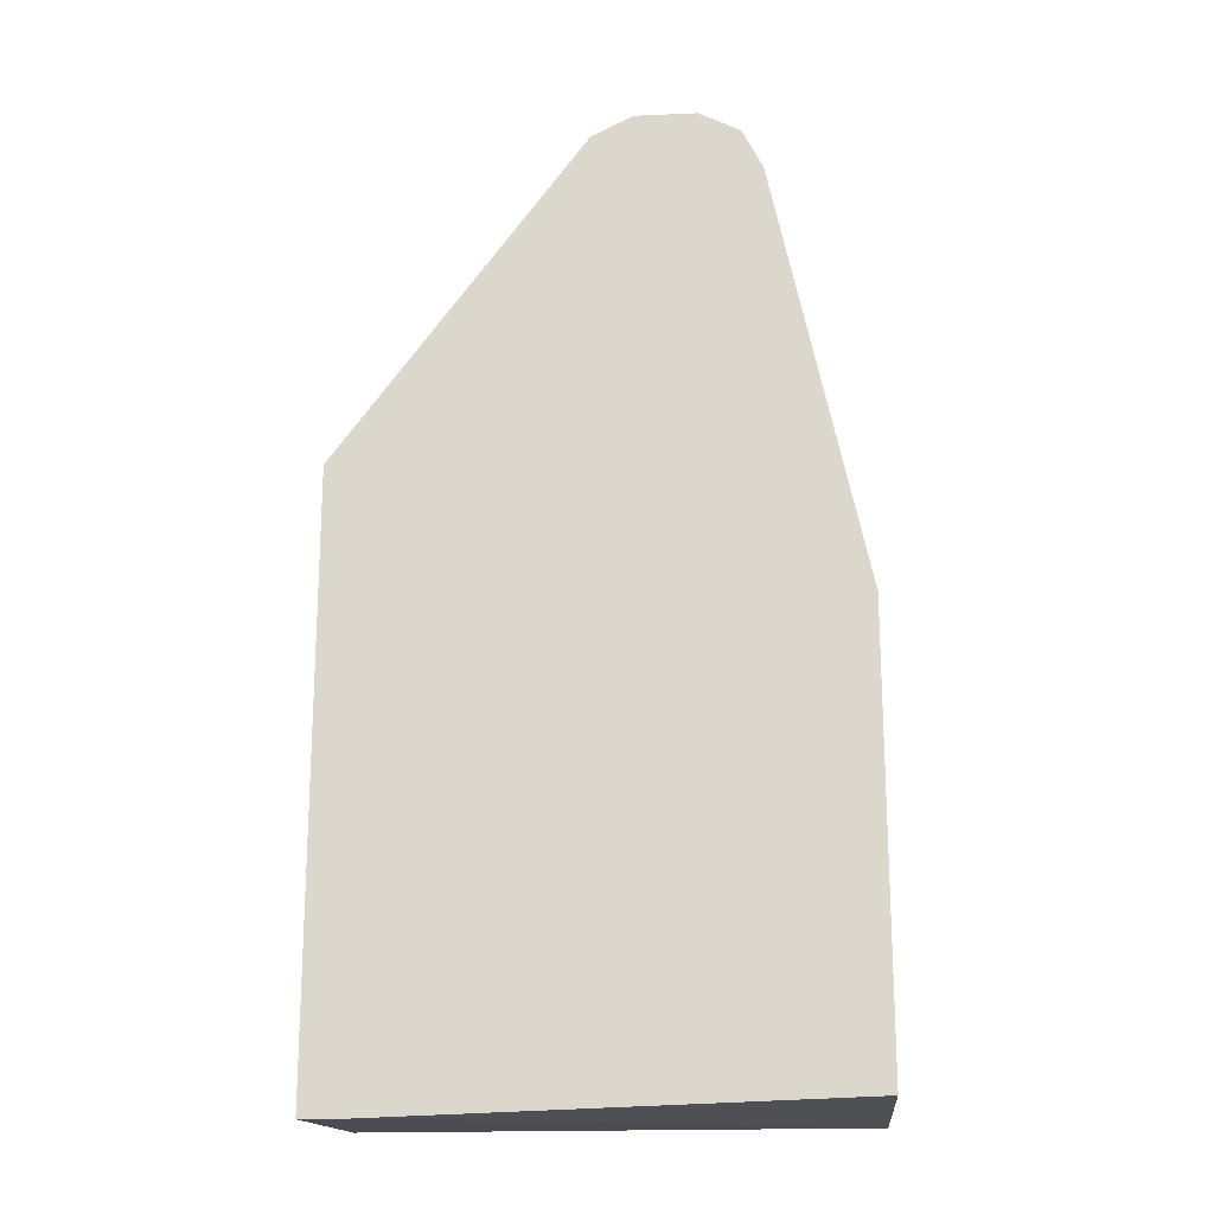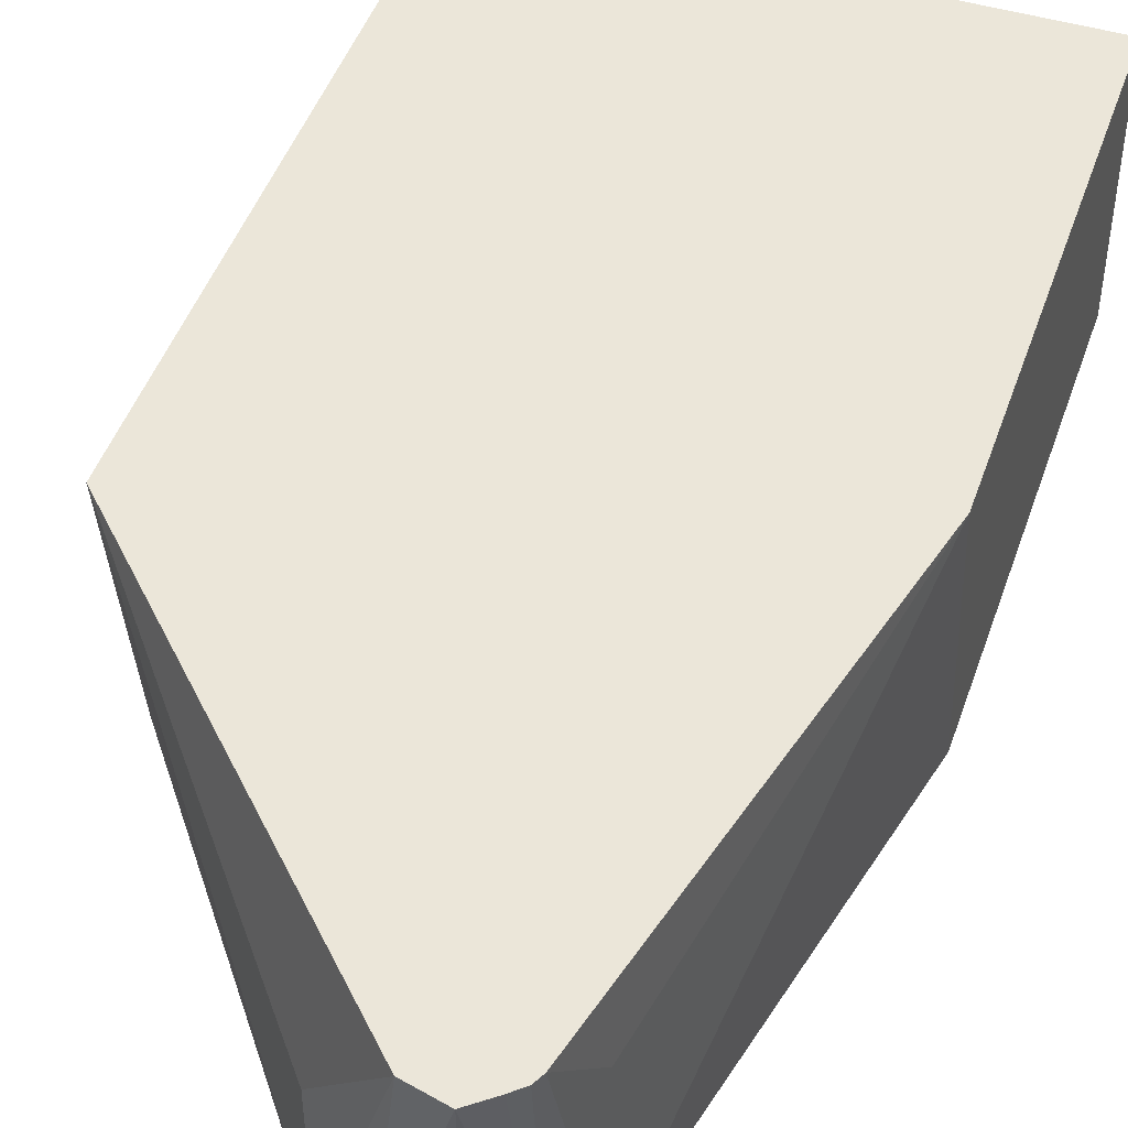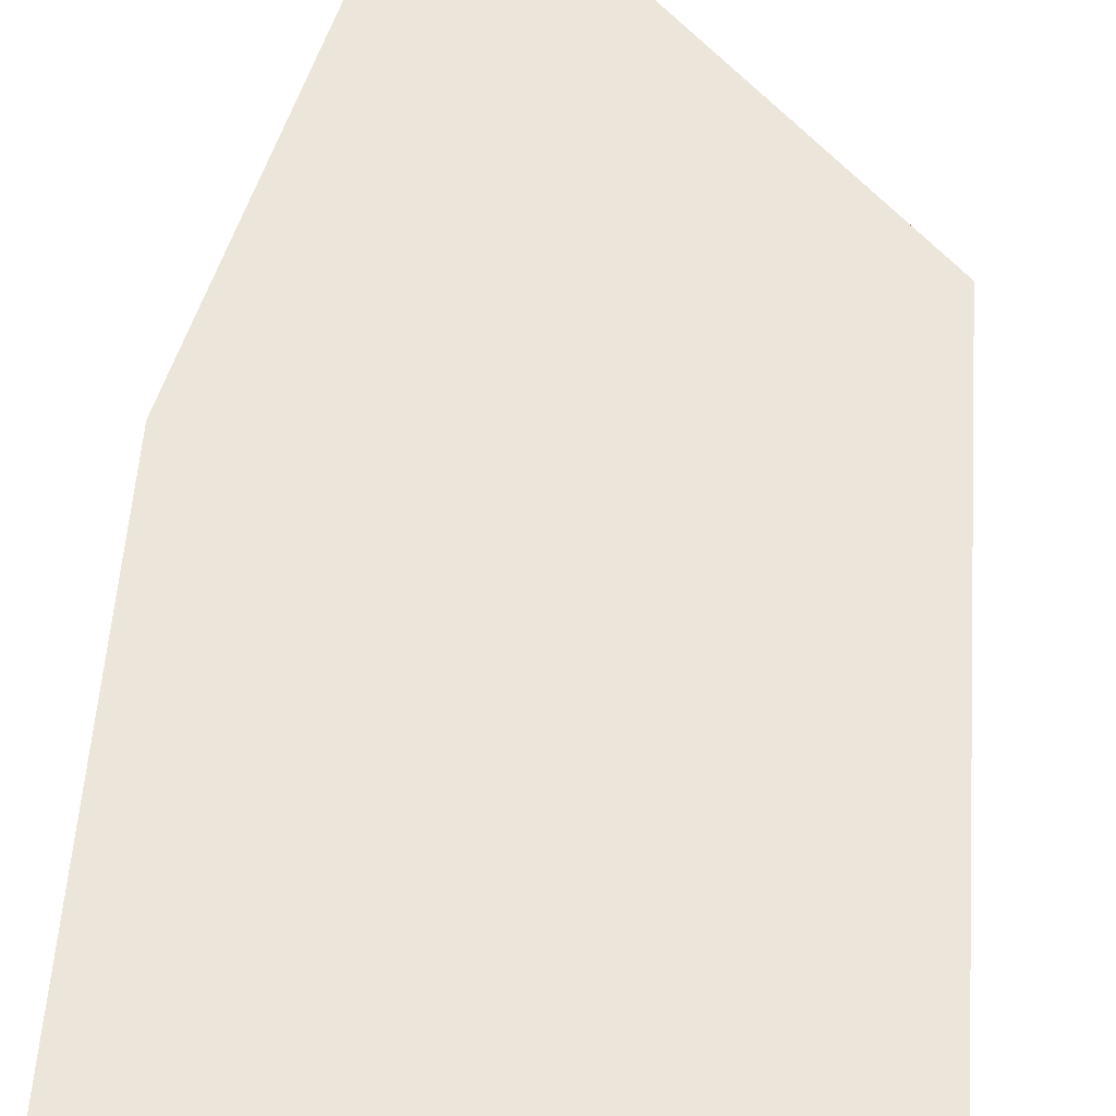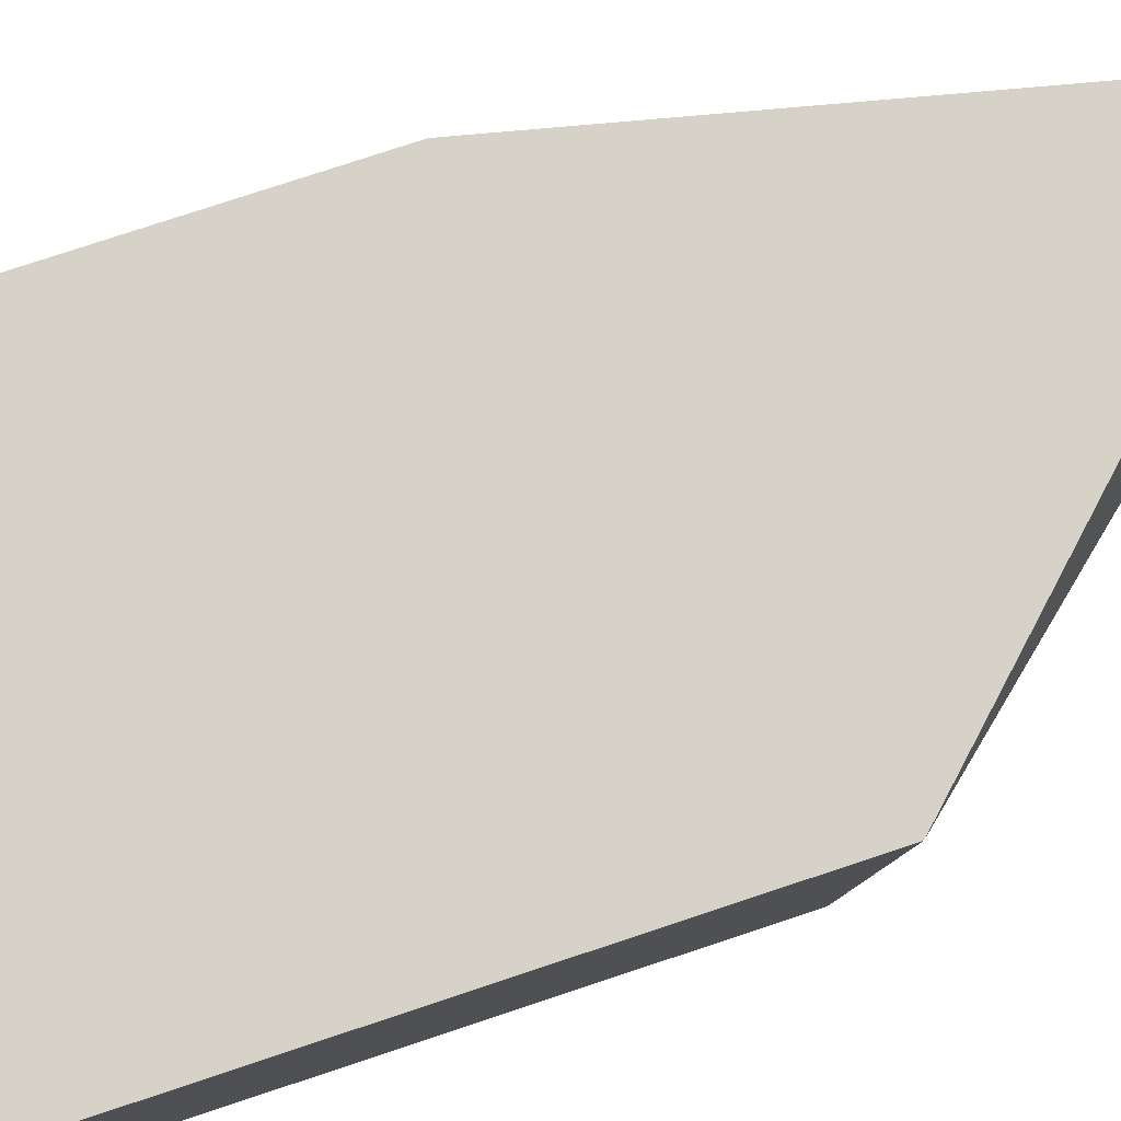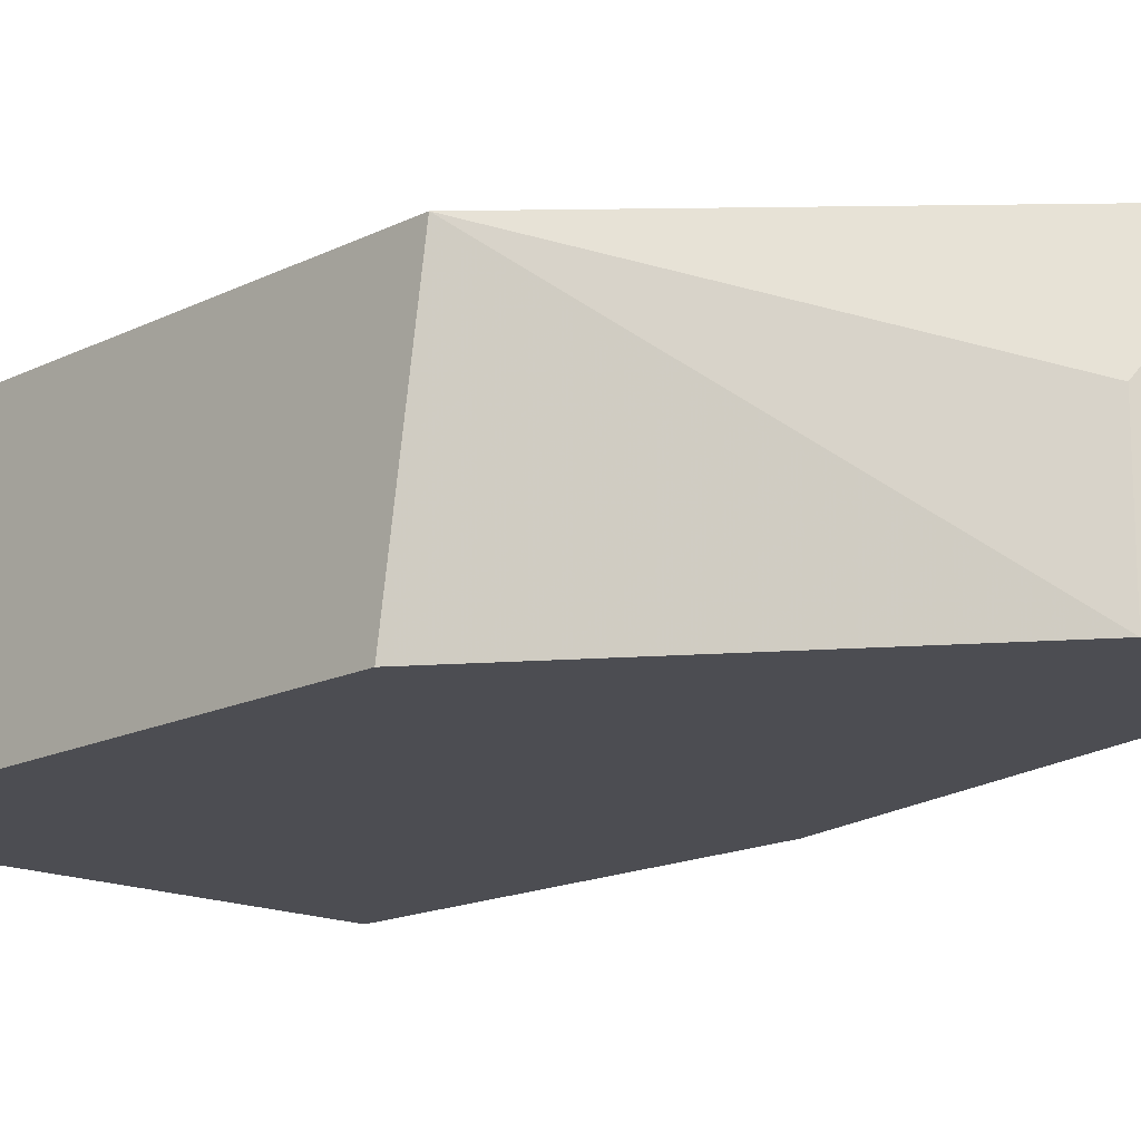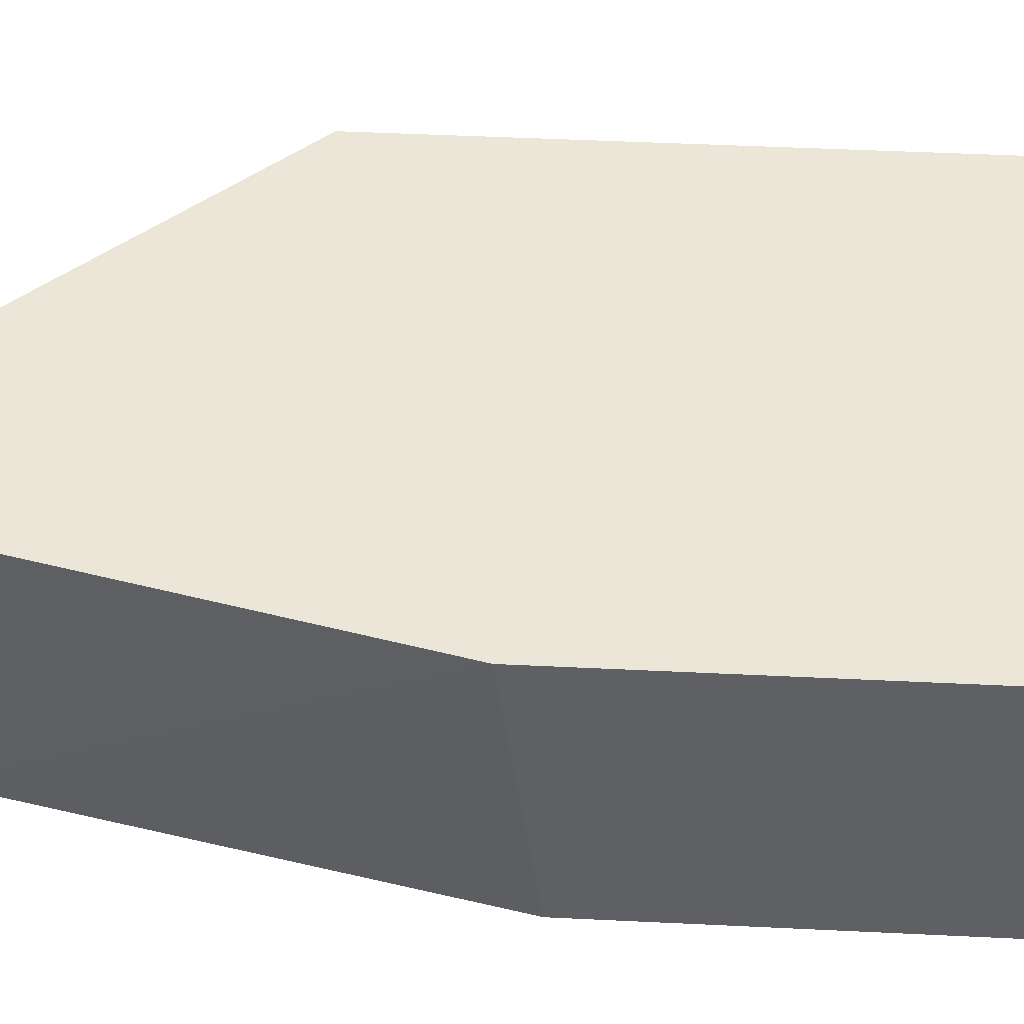
<metadata>
{"format":"obj","ext":"obj","renderer":"f3d","projection":"perspective","resolution":1024,"background":"white","views":[{"elev":-18.7,"azim":-175.2,"up":"+Y"},{"elev":46.8,"azim":-161.3,"up":"+Z"},{"elev":56.2,"azim":4.1,"up":"+Z"},{"elev":78.4,"azim":71.7,"up":"+Z"},{"elev":-16.3,"azim":135.3,"up":"+Z"},{"elev":46.2,"azim":-86.8,"up":"+Z"}]}
</metadata>
<code>
v 0.1557 -0.1434 -0.1598
v 0.1557 -0.1564 -0.2439
v 0.07467 -0.04755 -0.2439
v 0.07467 -0.04755 -0.1969
v 0.04952 -0.03198 -0.1598
v 0.1557 -0.3462 -0.1598
v 0.1557 -0.3511 -0.2439
v 0.06111 -0.04074 -0.2439
v 0.0376 -0.02898 -0.1598
v -0.009699 -0.3462 -0.1598
v 0.1421 -0.3511 -0.2439
v 0.04074 -0.04074 -0.2439
v 0.03076 -0.03447 -0.1598
v 0.04042 -0.0409 -0.2439
v 0.02716 -0.04755 -0.2439
v -0.009699 -0.3462 -0.2439
v -0.009699 -0.1908 -0.1598
v 0.02723 -0.03762 -0.1598
v 0.027 -0.04787 -0.2439
v -0.009699 -0.2016 -0.2439
v 0.02566 -0.04074 -0.1598
v 0.02038 -0.06111 -0.1833
v 0.02038 -0.06111 -0.2439
f 8 12 9
f 6 11 7
f 6 10 11
f 2 8 3
f 3 5 4
f 3 8 5
f 9 12 14
f 5 8 9
f 9 14 15
f 13 15 18
f 10 16 11
f 10 17 20
f 10 20 16
f 15 19 18
f 17 21 22
f 17 22 23
f 17 23 20
f 18 19 21
f 9 15 13
f 2 12 8
f 19 23 21
f 2 15 14
f 1 2 3
f 1 3 4
f 1 4 5
f 1 5 9
f 1 9 13
f 1 13 18
f 1 18 21
f 1 21 17
f 2 14 12
f 1 17 10
f 1 6 7
f 1 7 2
f 2 7 11
f 2 11 16
f 2 16 20
f 2 20 23
f 2 23 19
f 2 19 15
f 1 10 6
f 21 23 22

</code>
